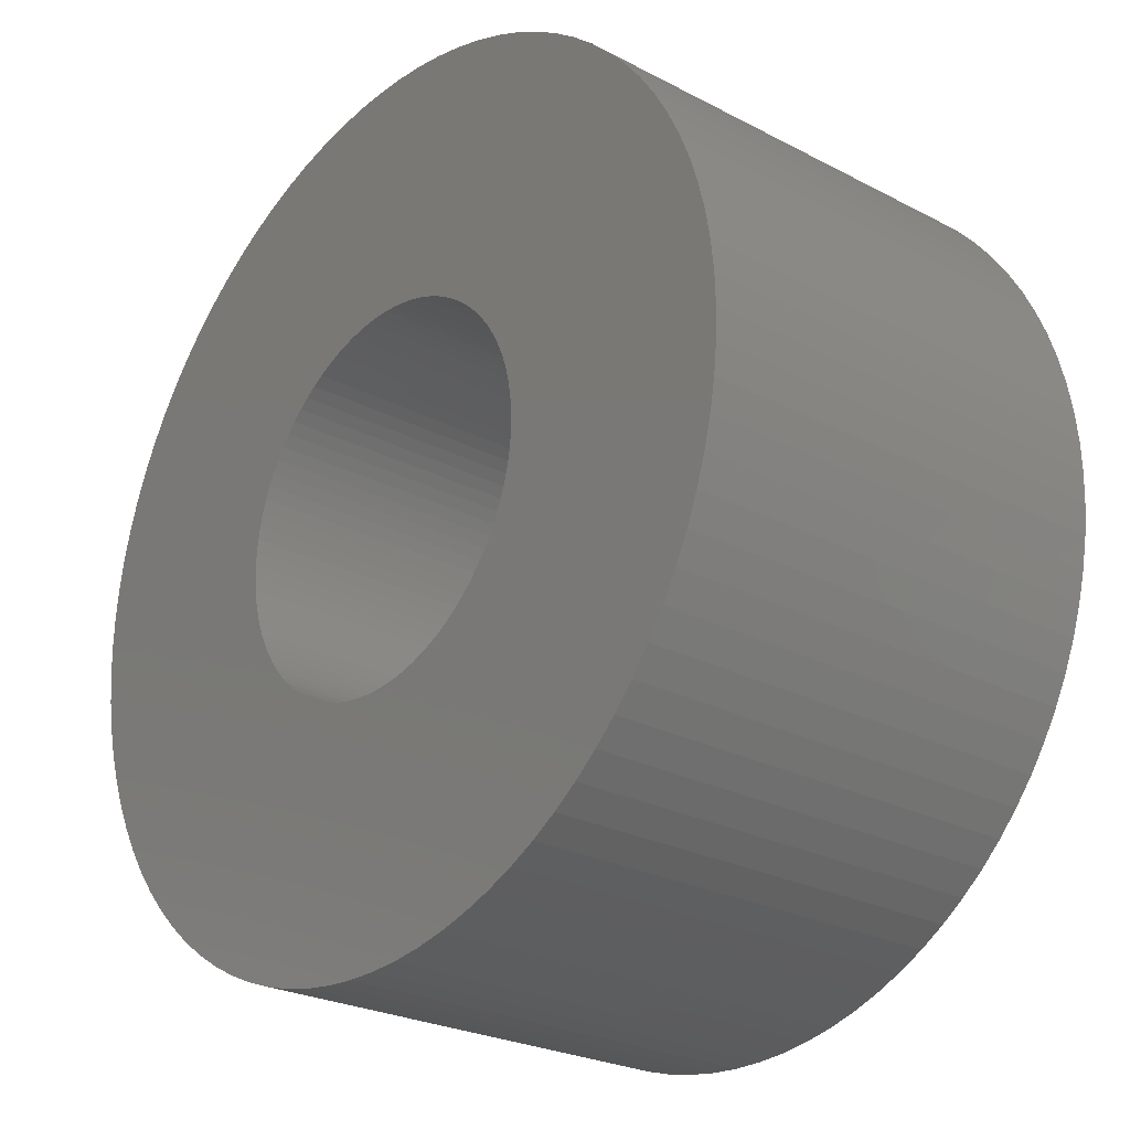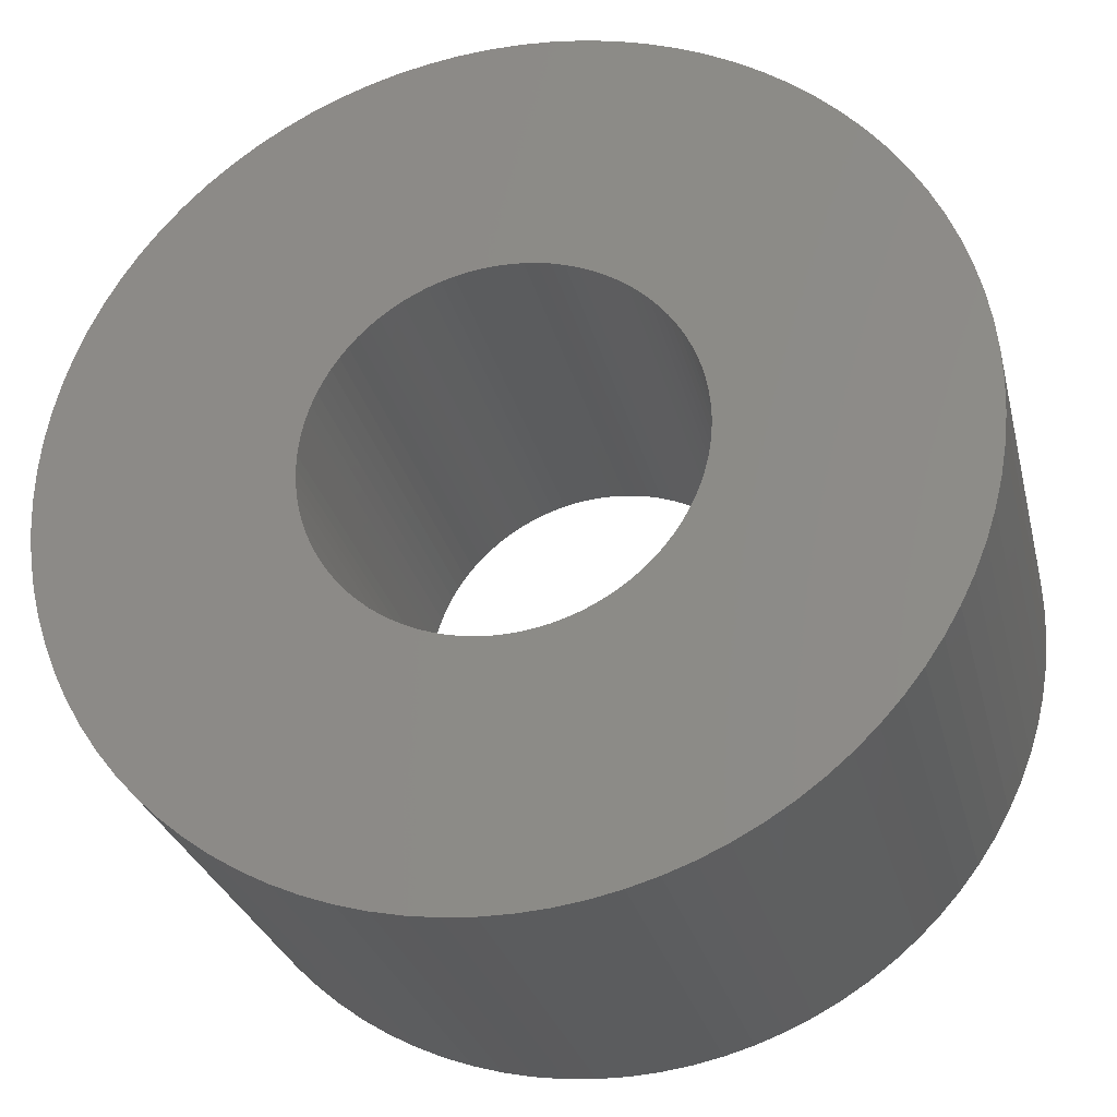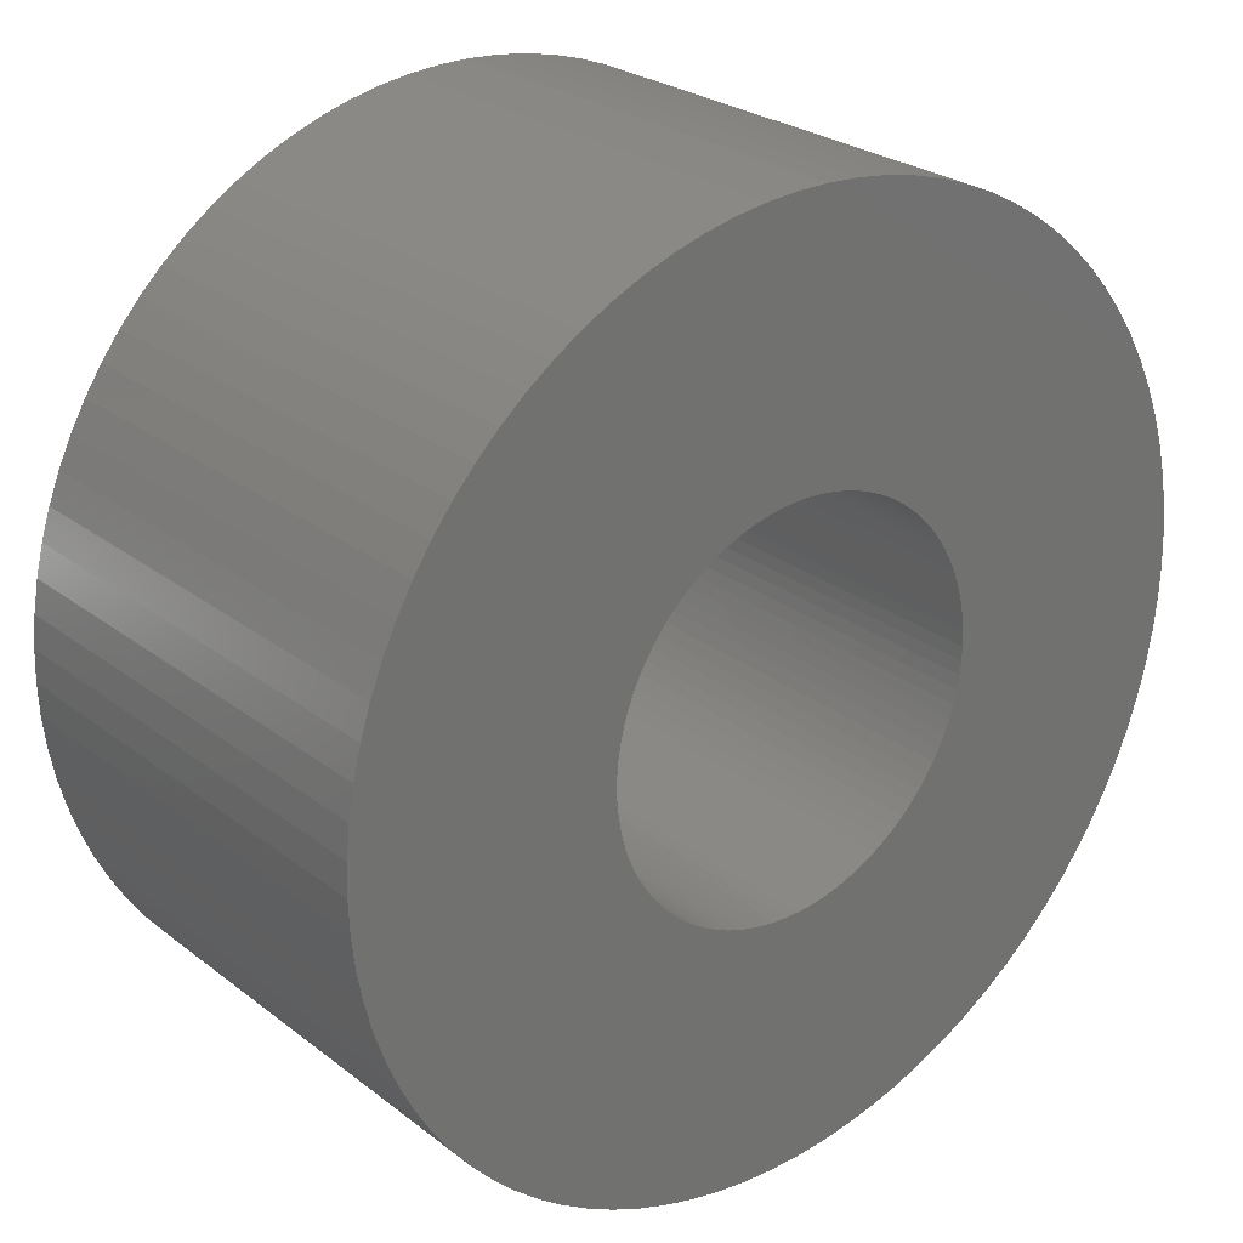
<metadata>
{"format":"stl","ext":"stl","renderer":"f3d","projection":"perspective","resolution":1024,"background":"white","views":[{"elev":-25.1,"azim":49.6,"up":"+Y"},{"elev":-28.3,"azim":-166.6,"up":"+Y"},{"elev":26.2,"azim":-39.9,"up":"+Y"}]}
</metadata>
<code>
# stl→obj: 360 verts, 720 faces
v -0.7317 6.962 0
v -1.216 6.894 7
v -0.7317 6.962 7
v -1.216 6.894 0
v 6.983 0.4883 7
v 6.932 0.9742 0
v 6.932 0.9742 7
v 6.983 0.4883 0
v 7 0 7
v 7 0 0
v 0.2443 -6.996 0
v 0.7317 -6.962 7
v 0.2443 -6.996 7
v 0.7317 -6.962 0
v -1.693 6.792 7
v -1.693 6.792 0
v -6.847 1.455 0
v -6.729 1.929 7
v -6.729 1.929 0
v -6.847 1.455 7
v 0.7317 6.962 0
v 0.2443 6.996 7
v 0.7317 6.962 7
v 0.2443 6.996 0
v 5.936 3.709 7
v 5.663 4.114 0
v 5.663 4.114 7
v 5.936 3.709 0
v 3.5 -6.062 0
v 3.914 -5.803 7
v 3.5 -6.062 7
v 3.914 -5.803 0
v -2.163 6.657 0
v -2.622 6.49 7
v -2.163 6.657 7
v -2.622 6.49 0
v 1.216 6.894 0
v 1.216 6.894 7
v 6.847 1.455 7
v 6.729 1.929 0
v 6.729 1.929 7
v 6.847 1.455 0
v -0.2443 -6.996 0
v -0.2443 -6.996 7
v 6.578 -2.394 7
v 6.729 -1.929 0
v 6.729 -1.929 7
v 6.578 -2.394 0
v -5.663 -4.114 0
v -5.936 -3.709 7
v -5.936 -3.709 0
v -5.663 -4.114 7
v 5.936 -3.709 7
v 6.181 -3.286 0
v 6.181 -3.286 7
v 5.936 -3.709 0
v 6.932 -0.9742 7
v 6.983 -0.4883 0
v 6.983 -0.4883 7
v 6.932 -0.9742 0
v -6.983 0.4883 0
v -6.932 0.9742 7
v -6.932 0.9742 0
v -6.983 0.4883 7
v 3.914 5.803 0
v 3.5 6.062 7
v 3.914 5.803 7
v 3.5 6.062 0
v -5.035 -4.863 0
v -5.362 -4.5 7
v -5.362 -4.5 0
v -5.035 -4.863 7
v -4.684 -5.202 0
v -4.31 -5.516 7
v -4.684 -5.202 7
v -4.31 -5.516 0
v -3.914 5.803 0
v -4.31 5.516 7
v -3.914 5.803 7
v -4.31 5.516 0
v -2.163 -6.657 0
v -1.693 -6.792 7
v -2.163 -6.657 7
v -1.693 -6.792 0
v 4.684 5.202 0
v 4.31 5.516 7
v 4.684 5.202 7
v 4.31 5.516 0
v -6.578 -2.394 0
v -6.729 -1.929 7
v -6.729 -1.929 0
v -6.578 -2.394 7
v -4.684 5.202 7
v -4.684 5.202 0
v 2.163 -6.657 0
v 2.622 -6.49 7
v 2.163 -6.657 7
v 2.622 -6.49 0
v -6.983 -0.4883 0
v -7 0 7
v -7 0 0
v -6.983 -0.4883 7
v 2.622 6.49 0
v 2.163 6.657 7
v 2.622 6.49 7
v 2.163 6.657 0
v 3.069 6.292 7
v 3.069 6.292 0
v -6.395 2.847 0
v -6.181 3.286 7
v -6.181 3.286 0
v -6.395 2.847 7
v -6.847 -1.455 7
v -6.847 -1.455 0
v -6.932 -0.9742 7
v -6.932 -0.9742 0
v -6.181 -3.286 7
v -6.181 -3.286 0
v -3.5 -6.062 0
v -3.069 -6.292 7
v -3.5 -6.062 7
v -3.069 -6.292 0
v -6.578 2.394 7
v -6.578 2.394 0
v 5.035 4.863 0
v 5.035 4.863 7
v -3.069 6.292 0
v -3.5 6.062 7
v -3.069 6.292 7
v -3.5 6.062 0
v 6.578 2.394 7
v 6.395 2.847 0
v 6.395 2.847 7
v 6.578 2.394 0
v 6.181 3.286 7
v 6.181 3.286 0
v 4.31 -5.516 0
v 4.684 -5.202 7
v 4.31 -5.516 7
v 4.684 -5.202 0
v 5.035 -4.863 7
v 5.362 -4.5 0
v 5.362 -4.5 7
v 5.035 -4.863 0
v -5.035 4.863 7
v -5.035 4.863 0
v -5.936 3.709 0
v -5.663 4.114 7
v -5.663 4.114 0
v -5.936 3.709 7
v -0.2443 6.996 0
v -0.2443 6.996 7
v -2.622 -6.49 7
v -2.622 -6.49 0
v 3.069 -6.292 7
v 3.069 -6.292 0
v 1.216 -6.894 7
v 1.216 -6.894 0
v 3 0 7
v 2.993 0.2093 7
v 2.971 0.4175 7
v 2.993 -0.2093 7
v 2.934 0.6237 7
v 2.884 0.8269 7
v 2.971 -0.4175 7
v 2.819 1.026 7
v 6.847 -1.455 7
v 2.741 1.22 7
v 2.934 -0.6237 7
v 2.649 1.408 7
v 2.544 1.59 7
v 2.884 -0.8269 7
v 2.427 1.763 7
v 5.362 4.5 7
v 2.298 1.928 7
v 2.819 -1.026 7
v 2.158 2.084 7
v 6.395 -2.847 7
v 2.007 2.229 7
v 2.741 -1.22 7
v 1.847 2.364 7
v 1.678 2.487 7
v 2.649 -1.408 7
v 1.5 2.598 7
v 2.544 -1.59 7
v 1.315 2.696 7
v 1.124 2.782 7
v 0.9271 2.853 7
v 1.693 6.792 7
v 0.7258 2.911 7
v 0.5209 2.954 7
v 0.3136 2.984 7
v 0.1047 2.998 7
v -0.1047 2.998 7
v -0.3136 2.984 7
v -0.5209 2.954 7
v -0.7258 2.911 7
v -0.9271 2.853 7
v -1.124 2.782 7
v -1.315 2.696 7
v -1.5 2.598 7
v -1.678 2.487 7
v -1.847 2.364 7
v -2.007 2.229 7
v -2.158 2.084 7
v -2.298 1.928 7
v -5.362 4.5 7
v -2.427 1.763 7
v -2.544 1.59 7
v 5.663 -4.114 7
v 2.427 -1.763 7
v 2.298 -1.928 7
v 2.158 -2.084 7
v 2.007 -2.229 7
v 1.847 -2.364 7
v 1.678 -2.487 7
v 1.5 -2.598 7
v 1.315 -2.696 7
v 1.124 -2.782 7
v 0.9271 -2.853 7
v 1.693 -6.792 7
v 0.7258 -2.911 7
v 0.5209 -2.954 7
v 0.3136 -2.984 7
v 0.1047 -2.998 7
v -0.1047 -2.998 7
v -0.3136 -2.984 7
v -0.7317 -6.962 7
v -0.5209 -2.954 7
v -1.216 -6.894 7
v -0.7258 -2.911 7
v -0.9271 -2.853 7
v -1.124 -2.782 7
v -1.315 -2.696 7
v -1.5 -2.598 7
v -1.678 -2.487 7
v -3.914 -5.803 7
v -1.847 -2.364 7
v -2.007 -2.229 7
v -2.158 -2.084 7
v -2.298 -1.928 7
v -2.427 -1.763 7
v -2.544 -1.59 7
v -2.649 -1.408 7
v -2.741 -1.22 7
v -6.395 -2.847 7
v -2.819 -1.026 7
v -2.884 -0.8269 7
v -2.934 -0.6237 7
v -2.971 -0.4175 7
v -2.993 -0.2093 7
v -3 0 7
v -2.649 1.408 7
v -2.741 1.22 7
v -2.819 1.026 7
v -2.884 0.8269 7
v -2.934 0.6237 7
v -2.971 0.4175 7
v -2.993 0.2093 7
v -5.362 4.5 0
v 5.663 -4.114 0
v -1.216 -6.894 0
v -0.7317 -6.962 0
v -3.914 -5.803 0
v 5.362 4.5 0
v 6.847 -1.455 0
v 1.693 6.792 0
v 1.693 -6.792 0
v 6.395 -2.847 0
v -6.395 -2.847 0
v 3 0 0
v 2.993 -0.2093 0
v 2.971 -0.4175 0
v 2.993 0.2093 0
v 2.934 -0.6237 0
v 2.884 -0.8269 0
v 2.971 0.4175 0
v 2.819 -1.026 0
v 2.741 -1.22 0
v 2.934 0.6237 0
v 2.649 -1.408 0
v 2.544 -1.59 0
v 2.884 0.8269 0
v 2.427 -1.763 0
v 2.298 -1.928 0
v 2.819 1.026 0
v 2.158 -2.084 0
v 2.007 -2.229 0
v 2.741 1.22 0
v 1.847 -2.364 0
v 1.678 -2.487 0
v 2.649 1.408 0
v 1.5 -2.598 0
v 2.544 1.59 0
v 1.315 -2.696 0
v 1.124 -2.782 0
v 0.9271 -2.853 0
v 0.7258 -2.911 0
v 0.5209 -2.954 0
v 0.3136 -2.984 0
v 0.1047 -2.998 0
v -0.1047 -2.998 0
v -0.3136 -2.984 0
v -0.5209 -2.954 0
v -0.7258 -2.911 0
v -0.9271 -2.853 0
v -1.124 -2.782 0
v -1.315 -2.696 0
v -1.5 -2.598 0
v -1.678 -2.487 0
v -1.847 -2.364 0
v -2.007 -2.229 0
v -2.158 -2.084 0
v -2.298 -1.928 0
v -2.427 -1.763 0
v -2.544 -1.59 0
v 2.427 1.763 0
v 2.298 1.928 0
v 2.158 2.084 0
v 2.007 2.229 0
v 1.847 2.364 0
v 1.678 2.487 0
v 1.5 2.598 0
v 1.315 2.696 0
v 1.124 2.782 0
v 0.9271 2.853 0
v 0.7258 2.911 0
v 0.5209 2.954 0
v 0.3136 2.984 0
v 0.1047 2.998 0
v -0.1047 2.998 0
v -0.3136 2.984 0
v -0.5209 2.954 0
v -0.7258 2.911 0
v -0.9271 2.853 0
v -1.124 2.782 0
v -1.315 2.696 0
v -1.5 2.598 0
v -1.678 2.487 0
v -1.847 2.364 0
v -2.007 2.229 0
v -2.158 2.084 0
v -2.298 1.928 0
v -2.427 1.763 0
v -2.544 1.59 0
v -2.649 1.408 0
v -2.741 1.22 0
v -2.819 1.026 0
v -2.884 0.8269 0
v -2.934 0.6237 0
v -2.971 0.4175 0
v -2.993 0.2093 0
v -3 0 0
v -2.649 -1.408 0
v -2.741 -1.22 0
v -2.819 -1.026 0
v -2.884 -0.8269 0
v -2.934 -0.6237 0
v -2.971 -0.4175 0
v -2.993 -0.2093 0
f 1 2 3
f 2 1 4
f 5 6 7
f 6 5 8
f 9 8 5
f 8 9 10
f 11 12 13
f 12 11 14
f 4 15 2
f 15 4 16
f 17 18 19
f 18 17 20
f 21 22 23
f 22 21 24
f 25 26 27
f 26 25 28
f 29 30 31
f 30 29 32
f 33 34 35
f 34 33 36
f 37 23 38
f 23 37 21
f 39 40 41
f 40 39 42
f 43 13 44
f 13 43 11
f 45 46 47
f 46 45 48
f 49 50 51
f 50 49 52
f 53 54 55
f 54 53 56
f 57 58 59
f 58 57 60
f 61 62 63
f 62 61 64
f 65 66 67
f 66 65 68
f 59 10 9
f 10 59 58
f 16 35 15
f 35 16 33
f 69 70 71
f 70 69 72
f 73 74 75
f 74 73 76
f 63 20 17
f 20 63 62
f 77 78 79
f 78 77 80
f 81 82 83
f 82 81 84
f 85 86 87
f 86 85 88
f 89 90 91
f 90 89 92
f 80 93 78
f 93 80 94
f 95 96 97
f 96 95 98
f 99 100 101
f 100 99 102
f 103 104 105
f 104 103 106
f 68 107 66
f 107 68 108
f 109 110 111
f 110 109 112
f 91 113 114
f 113 91 90
f 108 105 107
f 105 108 103
f 114 115 116
f 115 114 113
f 51 117 118
f 117 51 50
f 69 75 72
f 75 69 73
f 119 120 121
f 120 119 122
f 19 123 124
f 123 19 18
f 125 87 126
f 87 125 85
f 127 128 129
f 128 127 130
f 131 132 133
f 132 131 134
f 41 134 131
f 134 41 40
f 135 28 25
f 28 135 136
f 137 138 139
f 138 137 140
f 133 136 135
f 136 133 132
f 36 129 34
f 129 36 127
f 141 142 143
f 142 141 144
f 94 145 93
f 145 94 146
f 147 148 149
f 148 147 150
f 151 3 152
f 3 151 1
f 122 153 120
f 153 122 154
f 71 52 49
f 52 71 70
f 98 155 96
f 155 98 156
f 14 157 12
f 157 14 158
f 154 83 153
f 83 154 81
f 159 9 5
f 160 5 7
f 9 159 59
f 161 7 39
f 162 59 159
f 163 39 41
f 59 162 57
f 164 41 131
f 165 57 162
f 166 131 133
f 57 165 167
f 168 133 135
f 169 167 165
f 170 135 25
f 167 169 47
f 171 25 27
f 172 47 169
f 173 27 174
f 47 172 45
f 175 174 126
f 176 45 172
f 177 126 87
f 45 176 178
f 179 87 86
f 180 178 176
f 181 86 67
f 178 180 55
f 182 67 66
f 183 55 180
f 184 66 107
f 55 183 53
f 185 53 183
f 5 160 159
f 7 161 160
f 39 163 161
f 41 164 163
f 131 166 164
f 133 168 166
f 135 170 168
f 186 107 105
f 25 171 170
f 27 173 171
f 174 175 173
f 187 105 104
f 126 177 175
f 87 179 177
f 86 181 179
f 188 104 189
f 67 182 181
f 66 184 182
f 107 186 184
f 190 189 38
f 105 187 186
f 104 188 187
f 191 38 23
f 189 190 188
f 38 191 190
f 23 192 191
f 22 192 23
f 22 193 192
f 22 194 193
f 152 194 22
f 152 195 194
f 3 195 152
f 195 3 196
f 2 196 3
f 196 2 197
f 15 197 2
f 197 15 198
f 35 198 15
f 198 35 199
f 34 199 35
f 199 34 200
f 129 200 34
f 200 129 201
f 128 201 129
f 201 128 202
f 79 202 128
f 202 79 203
f 78 203 79
f 203 78 204
f 93 204 78
f 204 93 205
f 145 205 93
f 205 145 206
f 207 206 145
f 206 207 208
f 148 208 207
f 150 209 148
f 208 148 209
f 53 185 210
f 211 210 185
f 210 211 143
f 212 143 211
f 143 212 141
f 213 141 212
f 141 213 138
f 214 138 213
f 138 214 139
f 215 139 214
f 139 215 30
f 216 30 215
f 30 216 31
f 217 31 216
f 31 217 155
f 218 155 217
f 155 218 96
f 219 96 218
f 96 219 97
f 220 97 219
f 97 220 221
f 222 221 220
f 221 222 157
f 223 157 222
f 157 223 12
f 224 12 223
f 224 13 12
f 225 13 224
f 226 13 225
f 226 44 13
f 227 44 226
f 228 227 229
f 230 229 231
f 227 228 44
f 82 231 232
f 83 232 233
f 229 230 228
f 153 233 234
f 120 234 235
f 121 235 236
f 231 82 230
f 237 236 238
f 74 238 239
f 75 239 240
f 232 83 82
f 72 240 241
f 70 241 242
f 52 242 243
f 233 153 83
f 50 243 244
f 117 244 245
f 246 245 247
f 92 247 248
f 90 248 249
f 113 249 250
f 115 250 251
f 234 120 153
f 102 251 252
f 209 150 253
f 110 253 150
f 235 121 120
f 253 110 254
f 236 237 121
f 112 254 110
f 238 74 237
f 254 112 255
f 239 75 74
f 123 255 112
f 240 72 75
f 255 123 256
f 241 70 72
f 18 256 123
f 242 52 70
f 256 18 257
f 243 50 52
f 20 257 18
f 244 117 50
f 257 20 258
f 245 246 117
f 62 258 20
f 247 92 246
f 258 62 259
f 248 90 92
f 64 259 62
f 249 113 90
f 259 64 252
f 250 115 113
f 100 252 64
f 251 102 115
f 252 100 102
f 149 207 260
f 207 149 148
f 116 102 99
f 102 116 115
f 111 150 147
f 150 111 110
f 24 152 22
f 152 24 151
f 210 56 53
f 56 210 261
f 88 67 86
f 67 88 65
f 262 228 230
f 228 262 263
f 76 237 74
f 237 76 264
f 7 42 39
f 42 7 6
f 27 265 174
f 265 27 26
f 32 139 30
f 139 32 137
f 167 60 57
f 60 167 266
f 143 261 210
f 261 143 142
f 101 64 61
f 64 101 100
f 260 145 146
f 145 260 207
f 84 230 82
f 230 84 262
f 140 141 138
f 141 140 144
f 156 31 155
f 31 156 29
f 263 44 228
f 44 263 43
f 267 38 189
f 38 267 37
f 158 221 157
f 221 158 268
f 268 97 221
f 97 268 95
f 47 266 167
f 266 47 46
f 178 48 45
f 48 178 269
f 270 92 89
f 92 270 246
f 130 79 128
f 79 130 77
f 55 269 178
f 269 55 54
f 106 189 104
f 189 106 267
f 174 125 126
f 125 174 265
f 271 10 58
f 272 58 60
f 10 271 8
f 273 60 266
f 274 8 271
f 275 266 46
f 8 274 6
f 276 46 48
f 277 6 274
f 278 48 269
f 6 277 42
f 279 269 54
f 280 42 277
f 281 54 56
f 42 280 40
f 282 56 261
f 283 40 280
f 284 261 142
f 40 283 134
f 285 142 144
f 286 134 283
f 287 144 140
f 134 286 132
f 288 140 137
f 289 132 286
f 290 137 32
f 132 289 136
f 291 32 29
f 292 136 289
f 293 29 156
f 136 292 28
f 294 28 292
f 58 272 271
f 60 273 272
f 266 275 273
f 46 276 275
f 48 278 276
f 269 279 278
f 54 281 279
f 295 156 98
f 56 282 281
f 261 284 282
f 142 285 284
f 296 98 95
f 144 287 285
f 140 288 287
f 137 290 288
f 297 95 268
f 32 291 290
f 29 293 291
f 156 295 293
f 298 268 158
f 98 296 295
f 95 297 296
f 299 158 14
f 268 298 297
f 158 299 298
f 14 300 299
f 11 300 14
f 11 301 300
f 11 302 301
f 43 302 11
f 43 303 302
f 263 303 43
f 303 263 304
f 262 304 263
f 304 262 305
f 84 305 262
f 305 84 306
f 81 306 84
f 306 81 307
f 154 307 81
f 307 154 308
f 122 308 154
f 308 122 309
f 119 309 122
f 309 119 310
f 264 310 119
f 310 264 311
f 76 311 264
f 311 76 312
f 73 312 76
f 312 73 313
f 69 313 73
f 313 69 314
f 71 314 69
f 314 71 315
f 49 315 71
f 51 316 49
f 315 49 316
f 28 294 26
f 317 26 294
f 26 317 265
f 318 265 317
f 265 318 125
f 319 125 318
f 125 319 85
f 320 85 319
f 85 320 88
f 321 88 320
f 88 321 65
f 322 65 321
f 65 322 68
f 323 68 322
f 68 323 108
f 324 108 323
f 108 324 103
f 325 103 324
f 103 325 106
f 326 106 325
f 106 326 267
f 327 267 326
f 267 327 37
f 328 37 327
f 37 328 21
f 329 21 328
f 329 24 21
f 330 24 329
f 331 24 330
f 331 151 24
f 332 151 331
f 1 332 333
f 4 333 334
f 332 1 151
f 16 334 335
f 33 335 336
f 333 4 1
f 36 336 337
f 127 337 338
f 130 338 339
f 334 16 4
f 77 339 340
f 80 340 341
f 94 341 342
f 335 33 16
f 146 342 343
f 260 343 344
f 149 344 345
f 336 36 33
f 147 345 346
f 111 346 347
f 109 347 348
f 124 348 349
f 19 349 350
f 17 350 351
f 63 351 352
f 337 127 36
f 61 352 353
f 316 51 354
f 118 354 51
f 338 130 127
f 354 118 355
f 339 77 130
f 270 355 118
f 340 80 77
f 355 270 356
f 341 94 80
f 89 356 270
f 342 146 94
f 356 89 357
f 343 260 146
f 91 357 89
f 344 149 260
f 357 91 358
f 345 147 149
f 114 358 91
f 346 111 147
f 358 114 359
f 347 109 111
f 116 359 114
f 348 124 109
f 359 116 360
f 349 19 124
f 99 360 116
f 350 17 19
f 360 99 353
f 351 63 17
f 101 353 99
f 352 61 63
f 353 101 61
f 124 112 109
f 112 124 123
f 118 246 270
f 246 118 117
f 264 121 237
f 121 264 119
f 341 203 204
f 203 341 340
f 274 161 277
f 161 274 160
f 271 160 274
f 160 271 159
f 277 163 280
f 163 277 161
f 300 225 224
f 225 300 301
f 287 214 213
f 214 287 288
f 305 232 231
f 232 305 306
f 296 220 219
f 220 296 297
f 340 202 203
f 202 340 339
f 273 162 272
f 162 273 165
f 286 168 289
f 168 286 166
f 334 196 197
f 196 334 333
f 276 169 275
f 169 276 172
f 243 354 244
f 354 243 316
f 295 219 218
f 219 295 296
f 209 344 208
f 344 209 345
f 278 172 276
f 172 278 176
f 294 173 317
f 173 294 171
f 321 179 181
f 179 321 320
f 272 159 271
f 159 272 162
f 250 360 251
f 360 250 359
f 288 215 214
f 215 288 290
f 249 359 250
f 359 249 358
f 326 187 188
f 187 326 325
f 322 181 182
f 181 322 321
f 285 211 284
f 211 285 212
f 241 315 242
f 315 241 314
f 324 184 186
f 184 324 323
f 282 183 281
f 183 282 185
f 336 198 199
f 198 336 335
f 337 199 200
f 199 337 336
f 342 204 205
f 204 342 341
f 289 170 292
f 170 289 168
f 293 218 217
f 218 293 295
f 257 349 256
f 349 257 350
f 327 188 190
f 188 327 326
f 242 316 243
f 316 242 315
f 298 223 222
f 223 298 299
f 304 231 229
f 231 304 305
f 275 165 273
f 165 275 169
f 329 191 192
f 191 329 328
f 323 182 184
f 182 323 322
f 248 358 249
f 358 248 357
f 299 224 223
f 224 299 300
f 279 176 278
f 176 279 180
f 303 229 227
f 229 303 304
f 283 166 286
f 166 283 164
f 306 233 232
f 233 306 307
f 333 195 196
f 195 333 332
f 301 226 225
f 226 301 302
f 332 194 195
f 194 332 331
f 244 355 245
f 355 244 354
f 280 164 283
f 164 280 163
f 302 227 226
f 227 302 303
f 325 186 187
f 186 325 324
f 284 185 282
f 185 284 211
f 287 212 285
f 212 287 213
f 251 353 252
f 353 251 360
f 256 348 255
f 348 256 349
f 330 192 193
f 192 330 329
f 331 193 194
f 193 331 330
f 247 357 248
f 357 247 356
f 309 236 235
f 236 309 310
f 320 177 179
f 177 320 319
f 335 197 198
f 197 335 334
f 339 201 202
f 201 339 338
f 308 235 234
f 235 308 309
f 292 171 294
f 171 292 170
f 281 180 279
f 180 281 183
f 310 238 236
f 238 310 311
f 253 345 209
f 345 253 346
f 252 352 259
f 352 252 353
f 245 356 247
f 356 245 355
f 254 346 253
f 346 254 347
f 317 175 318
f 175 317 173
f 290 216 215
f 216 290 291
f 258 350 257
f 350 258 351
f 328 190 191
f 190 328 327
f 312 240 239
f 240 312 313
f 259 351 258
f 351 259 352
f 240 314 241
f 314 240 313
f 208 343 206
f 343 208 344
f 206 342 205
f 342 206 343
f 255 347 254
f 347 255 348
f 291 217 216
f 217 291 293
f 338 200 201
f 200 338 337
f 318 177 319
f 177 318 175
f 297 222 220
f 222 297 298
f 307 234 233
f 234 307 308
f 311 239 238
f 239 311 312

</code>
